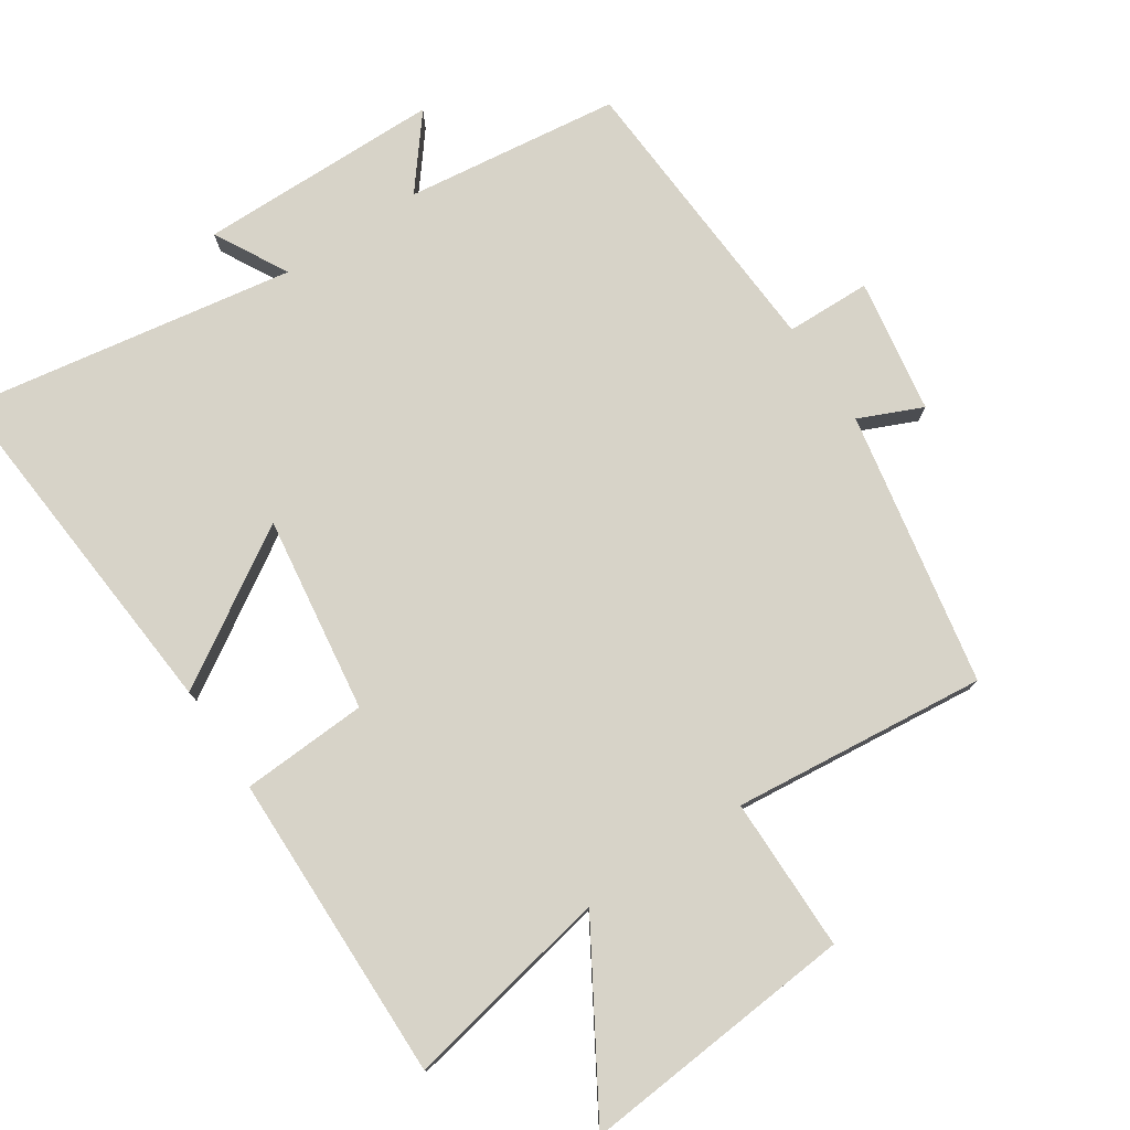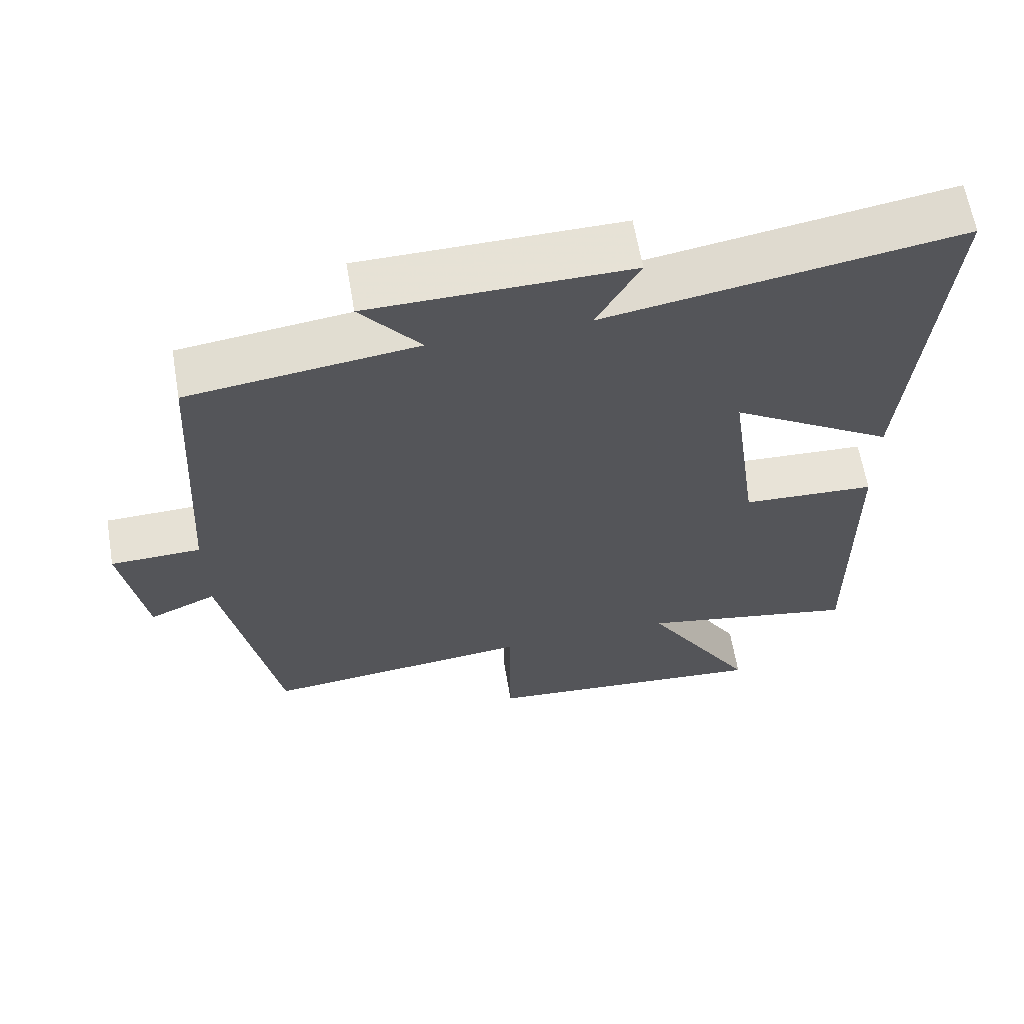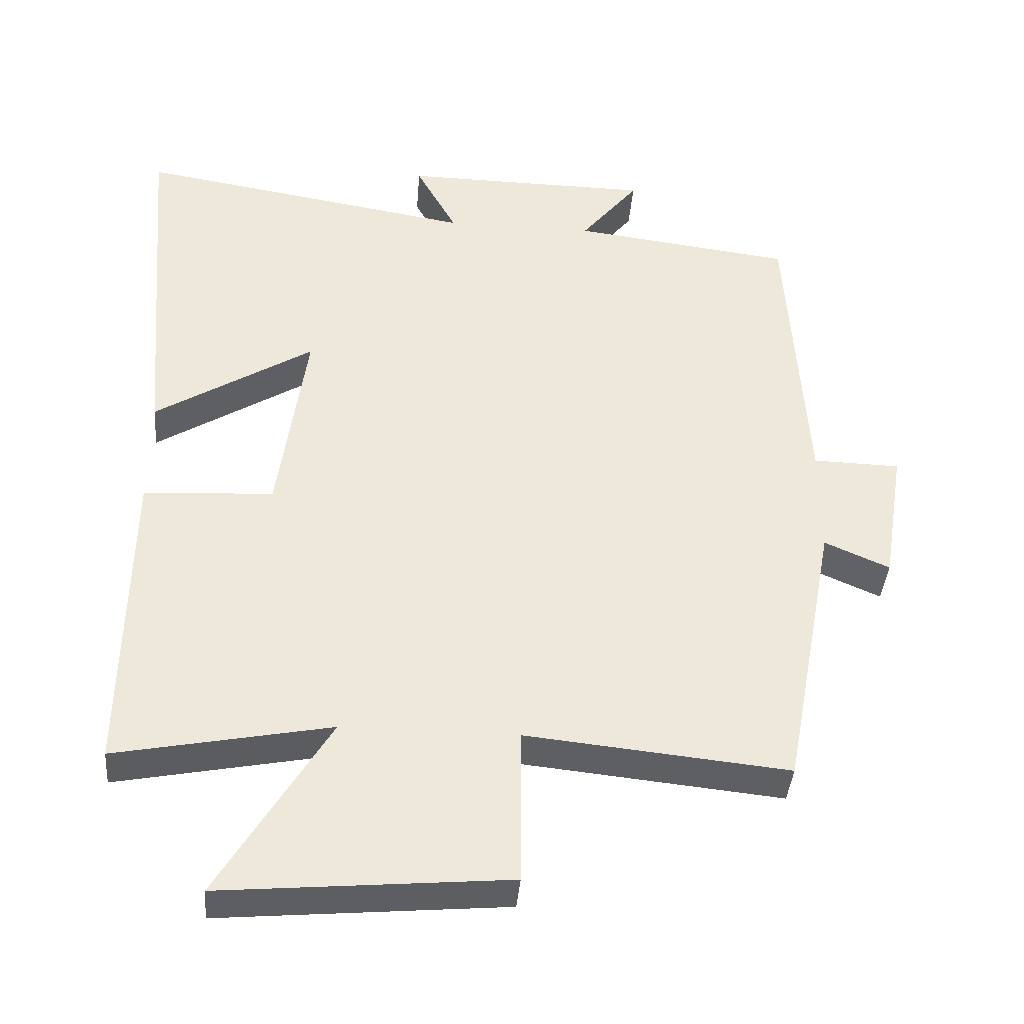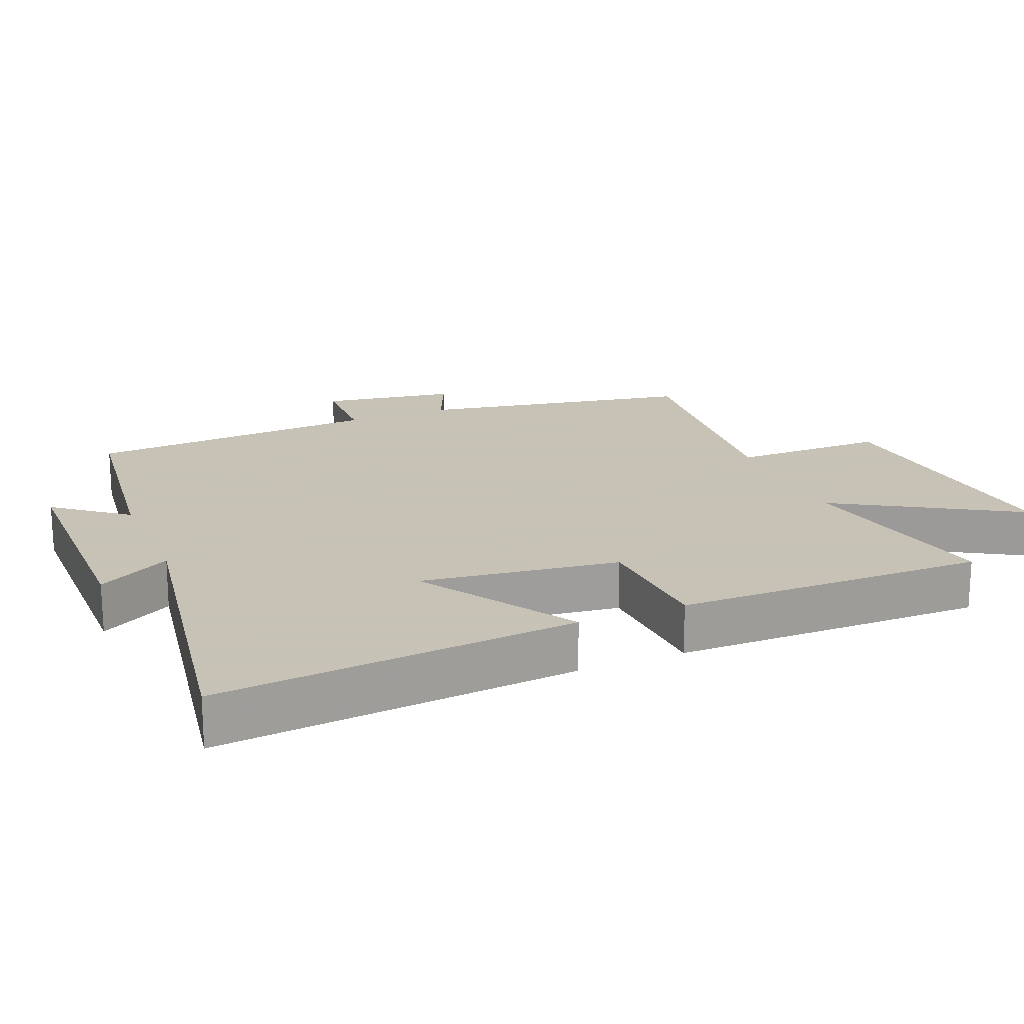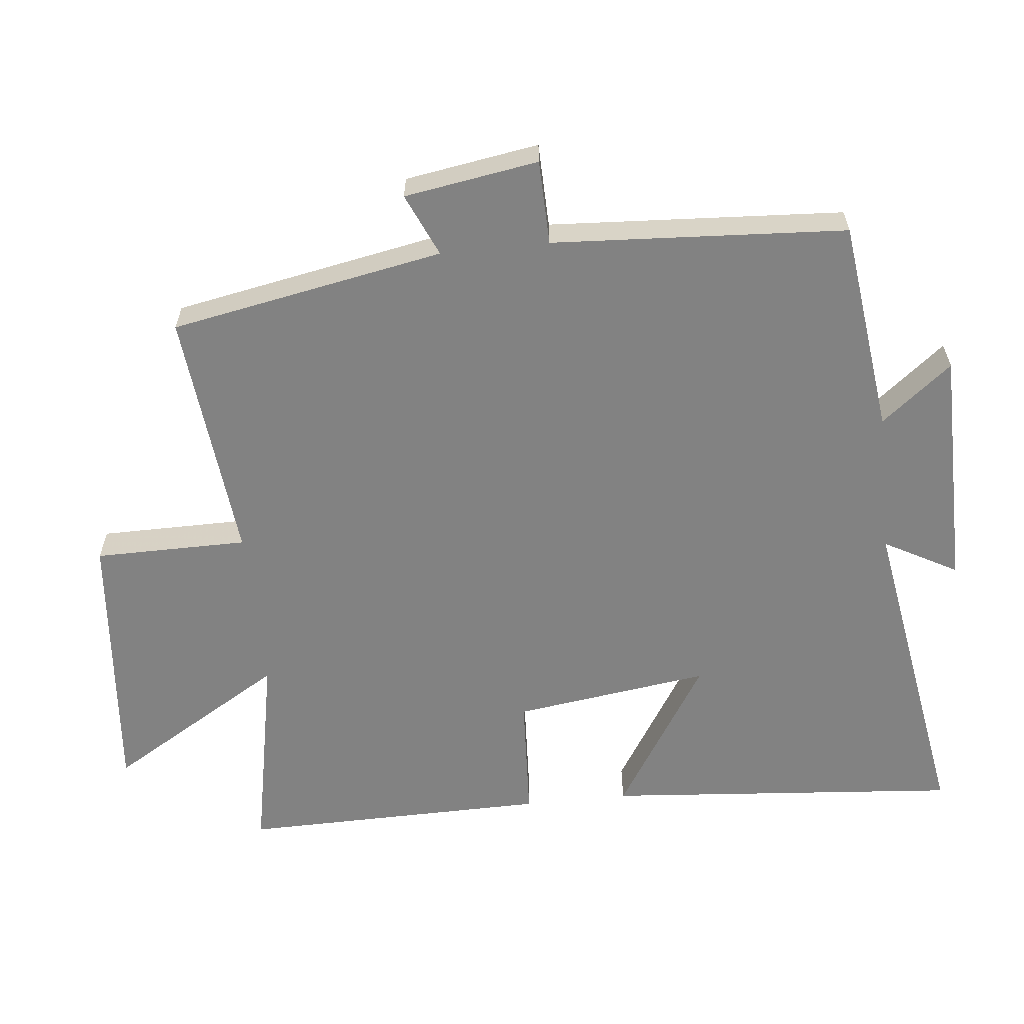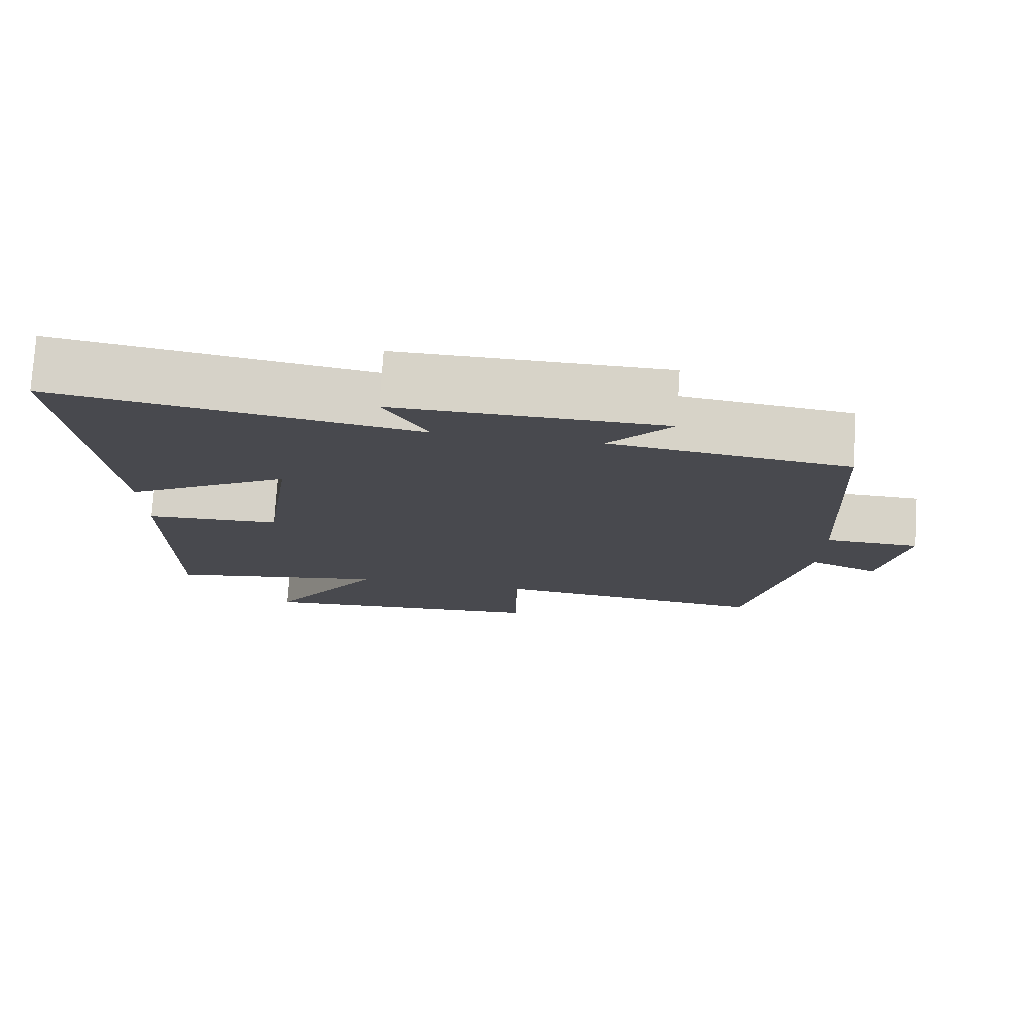
<metadata>
{"format":"obj","ext":"obj","renderer":"f3d","projection":"perspective","resolution":1024,"background":"white","views":[{"elev":77.1,"azim":146.5,"up":"+Y"},{"elev":63.4,"azim":-9.7,"up":"+Z"},{"elev":-39.6,"azim":175.4,"up":"+Z"},{"elev":19.1,"azim":67.3,"up":"+Y"},{"elev":-60.7,"azim":-84.0,"up":"+Y"},{"elev":77.3,"azim":-176.3,"up":"+Z"}]}
</metadata>
<code>
v -0.424 0.07 -0.538
v -0.5 0.07 -0.134
v -0.593 0.07 -0.175
v -0.625 0.07 0.023
v -0.5 0.07 0.026
v -0.474 0.07 0.46
v -0.158 0.07 0.5
v -0.241 0.07 0.604
v 0.117 0.07 0.608
v 0.058 0.07 0.5
v 0.544 0.07 0.58
v 0.5 0.07 0.053
v 0.274 0.07 0.195
v 0.314 0.07 -0.095
v 0.5 0.07 -0.105
v 0.506 0.07 -0.56
v 0.2 0.07 -0.5
v 0.357 0.07 -0.762
v -0.049 0.07 -0.726
v -0.05 0.07 -0.5
v -0.424 0 -0.538
v -0.5 0 -0.134
v -0.593 0 -0.175
v -0.625 0 0.023
v -0.5 0 0.026
v -0.474 0 0.46
v -0.158 0 0.5
v -0.241 0 0.604
v 0.117 0 0.608
v 0.058 0 0.5
v 0.544 0 0.58
v 0.5 0 0.053
v 0.274 0 0.195
v 0.314 0 -0.095
v 0.5 0 -0.105
v 0.506 0 -0.56
v 0.2 0 -0.5
v 0.357 0 -0.762
v -0.049 0 -0.726
v -0.05 0 -0.5
f 17 18 19 20
f 14 15 16 17
f 13 14 17 20
f 10 11 12 13
f 10 13 20 1
f 7 8 9 10
f 5 6 7 10
f 2 3 4 5
f 1 2 5 10
f 40 39 38 37
f 37 36 35 34
f 40 37 34 33
f 33 32 31 30
f 21 40 33 30
f 30 29 28 27
f 30 27 26 25
f 25 24 23 22
f 30 25 22 21
f 1 21 22 2
f 2 22 23 3
f 3 23 24 4
f 4 24 25 5
f 5 25 26 6
f 6 26 27 7
f 7 27 28 8
f 8 28 29 9
f 9 29 30 10
f 10 30 31 11
f 11 31 32 12
f 12 32 33 13
f 13 33 34 14
f 14 34 35 15
f 15 35 36 16
f 16 36 37 17
f 17 37 38 18
f 18 38 39 19
f 19 39 40 20
f 20 40 21 1

</code>
